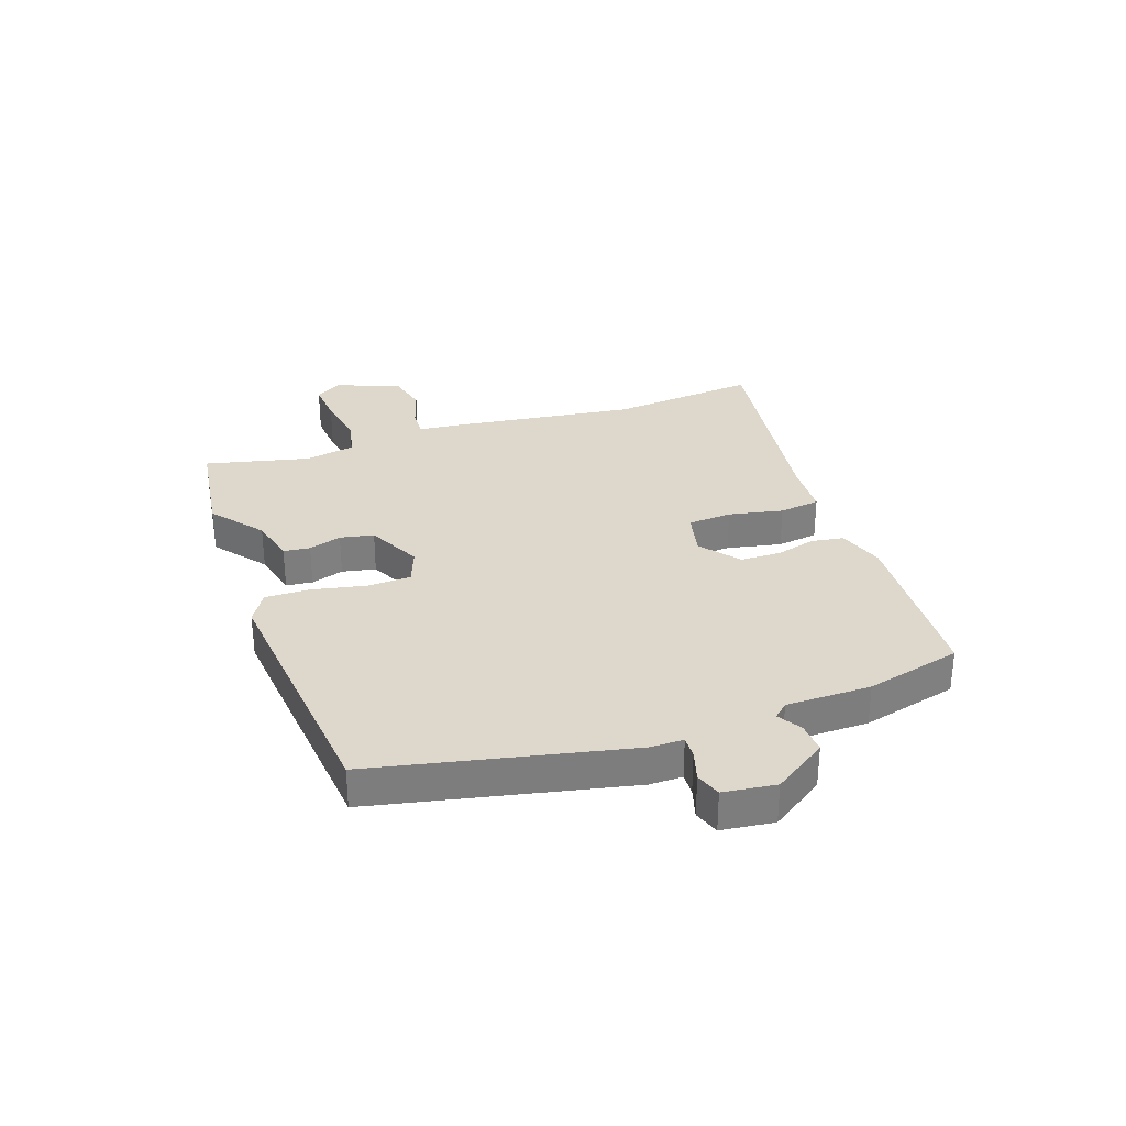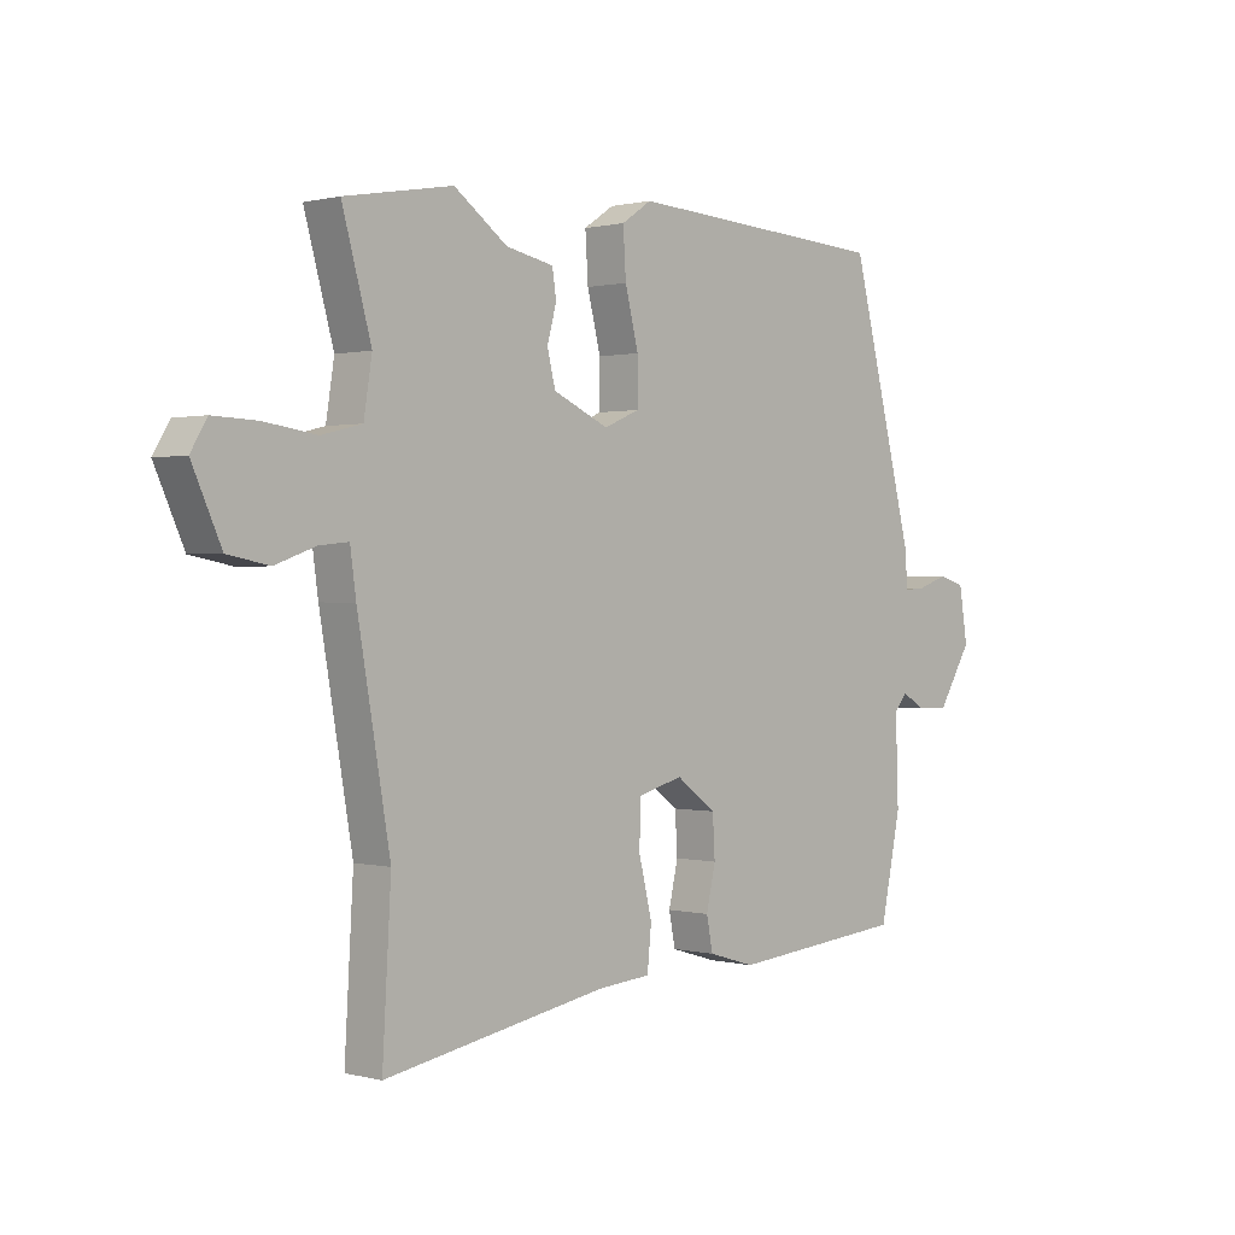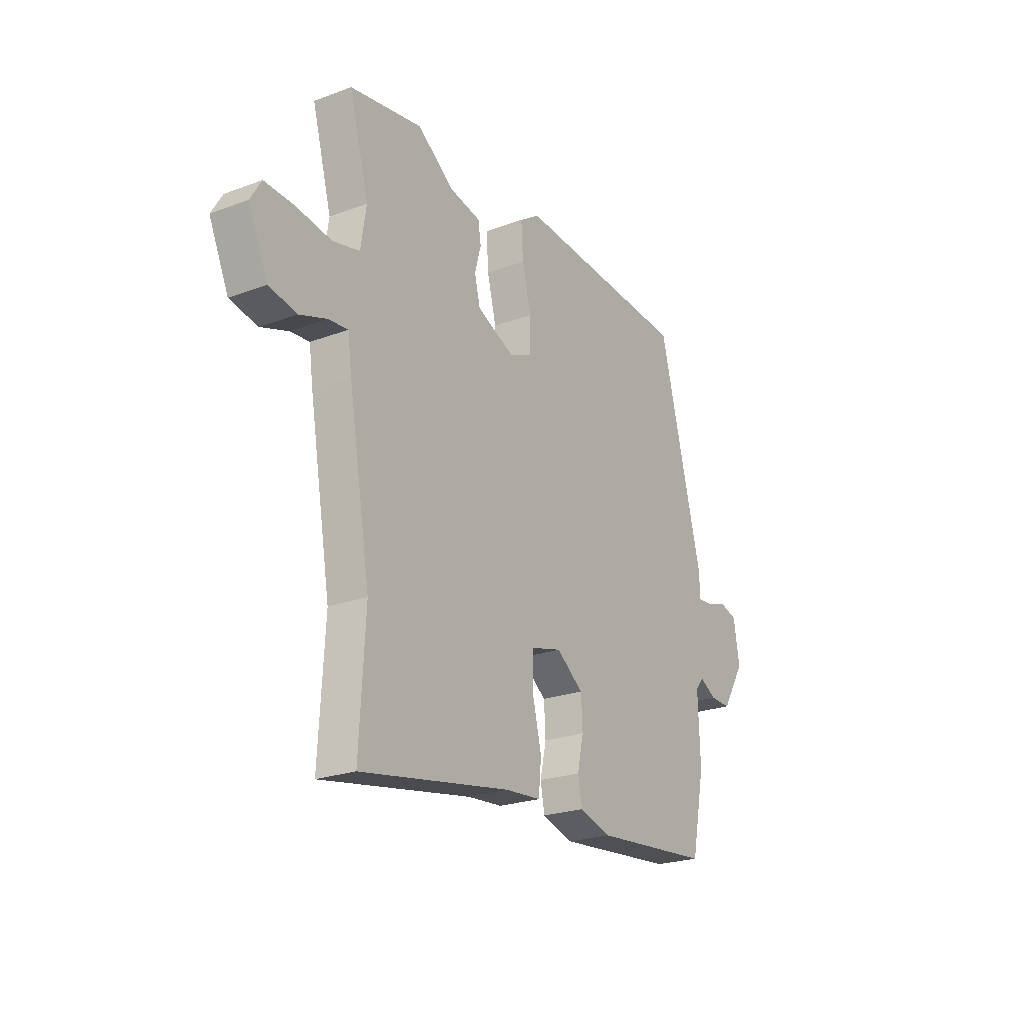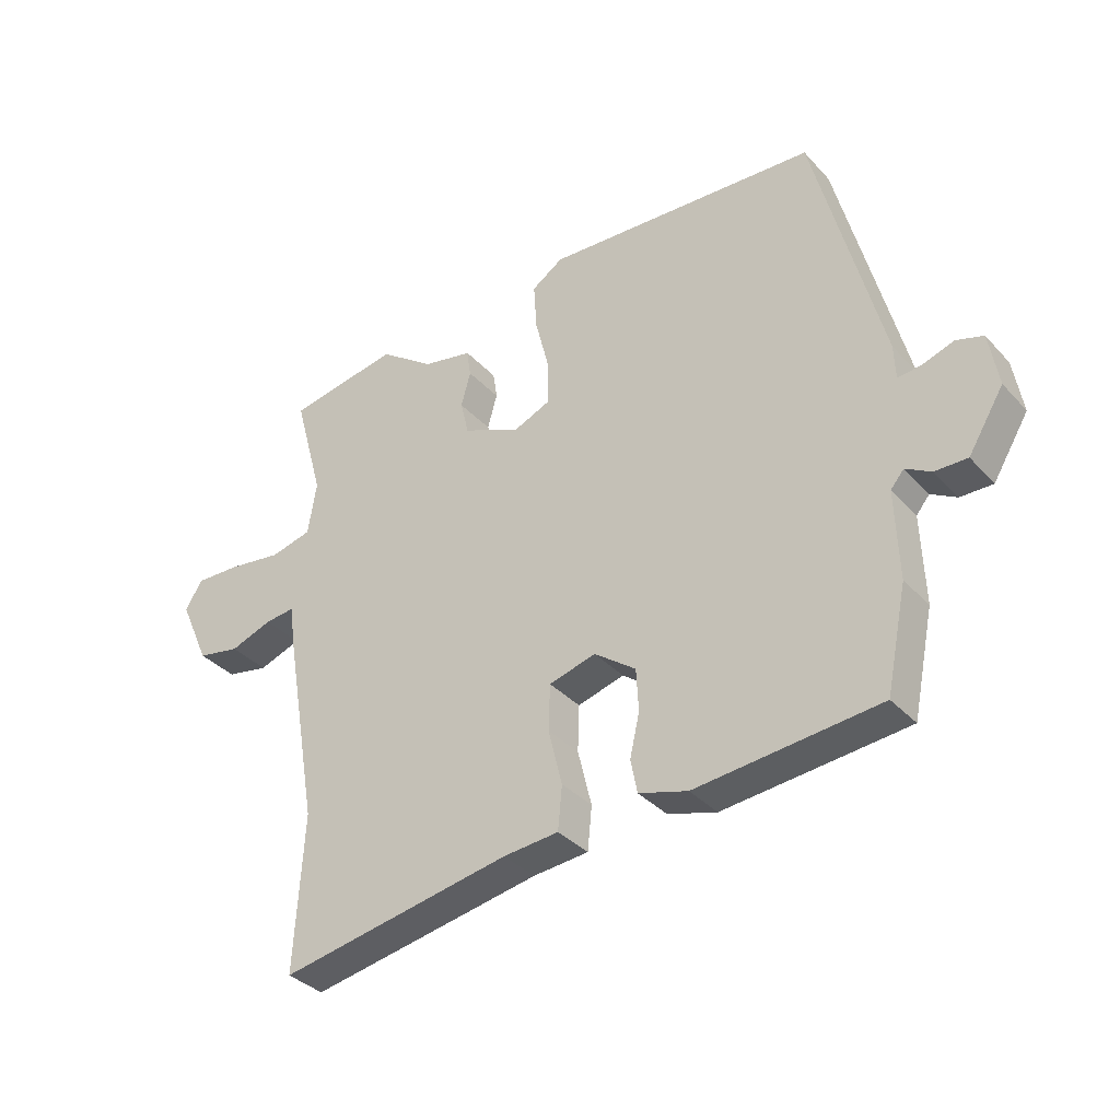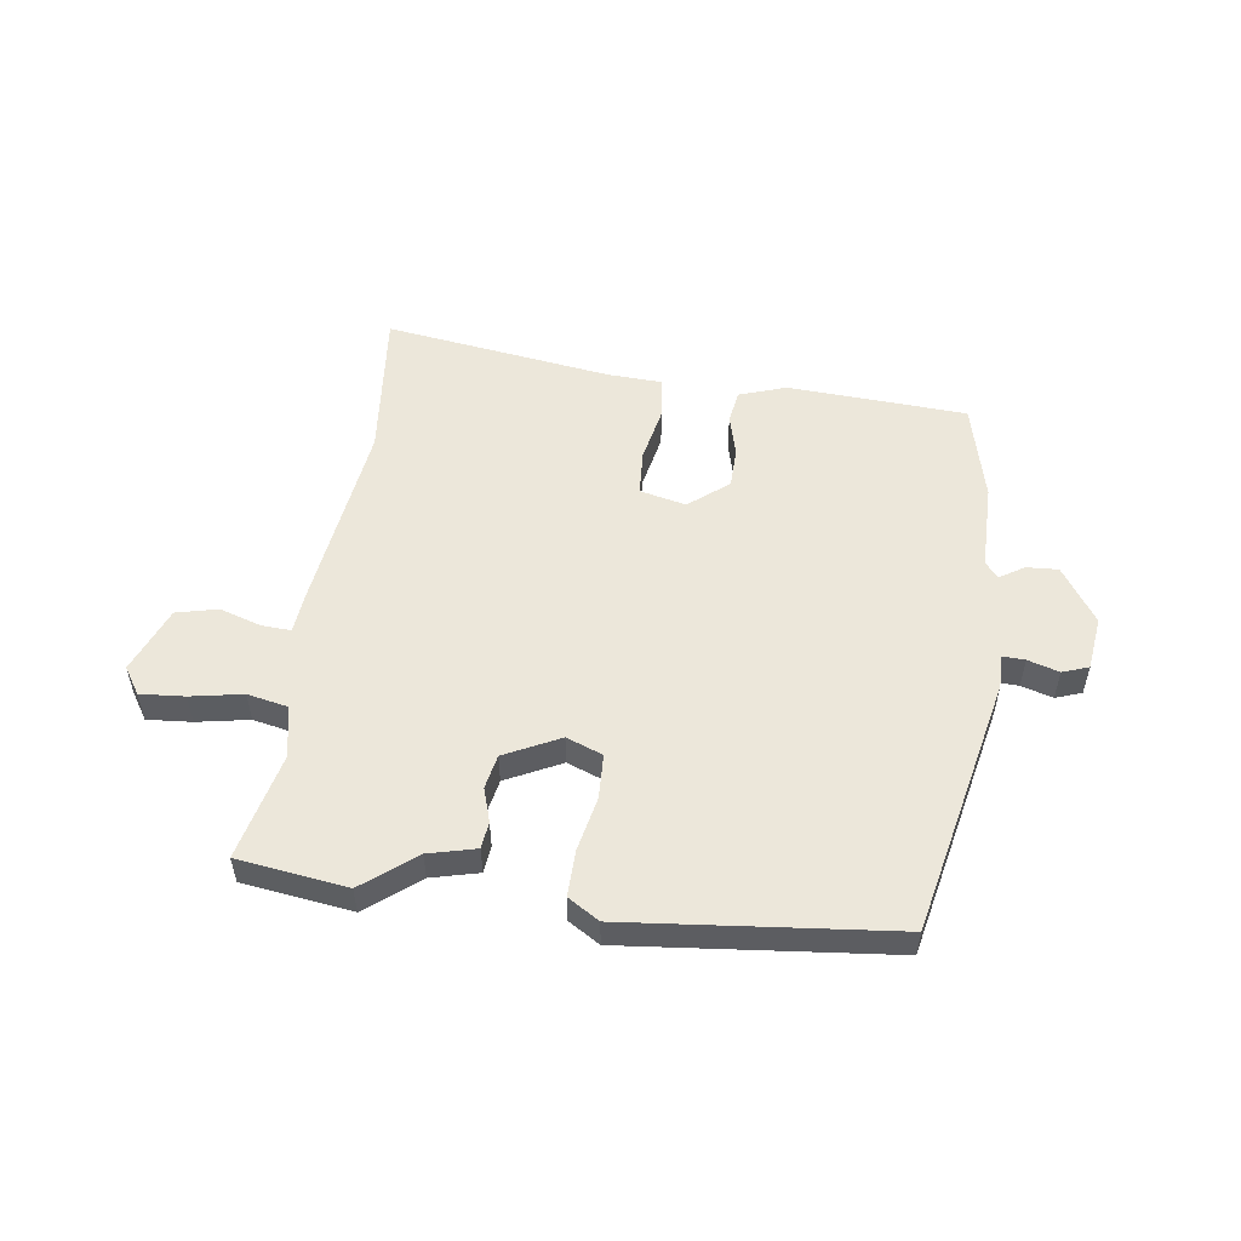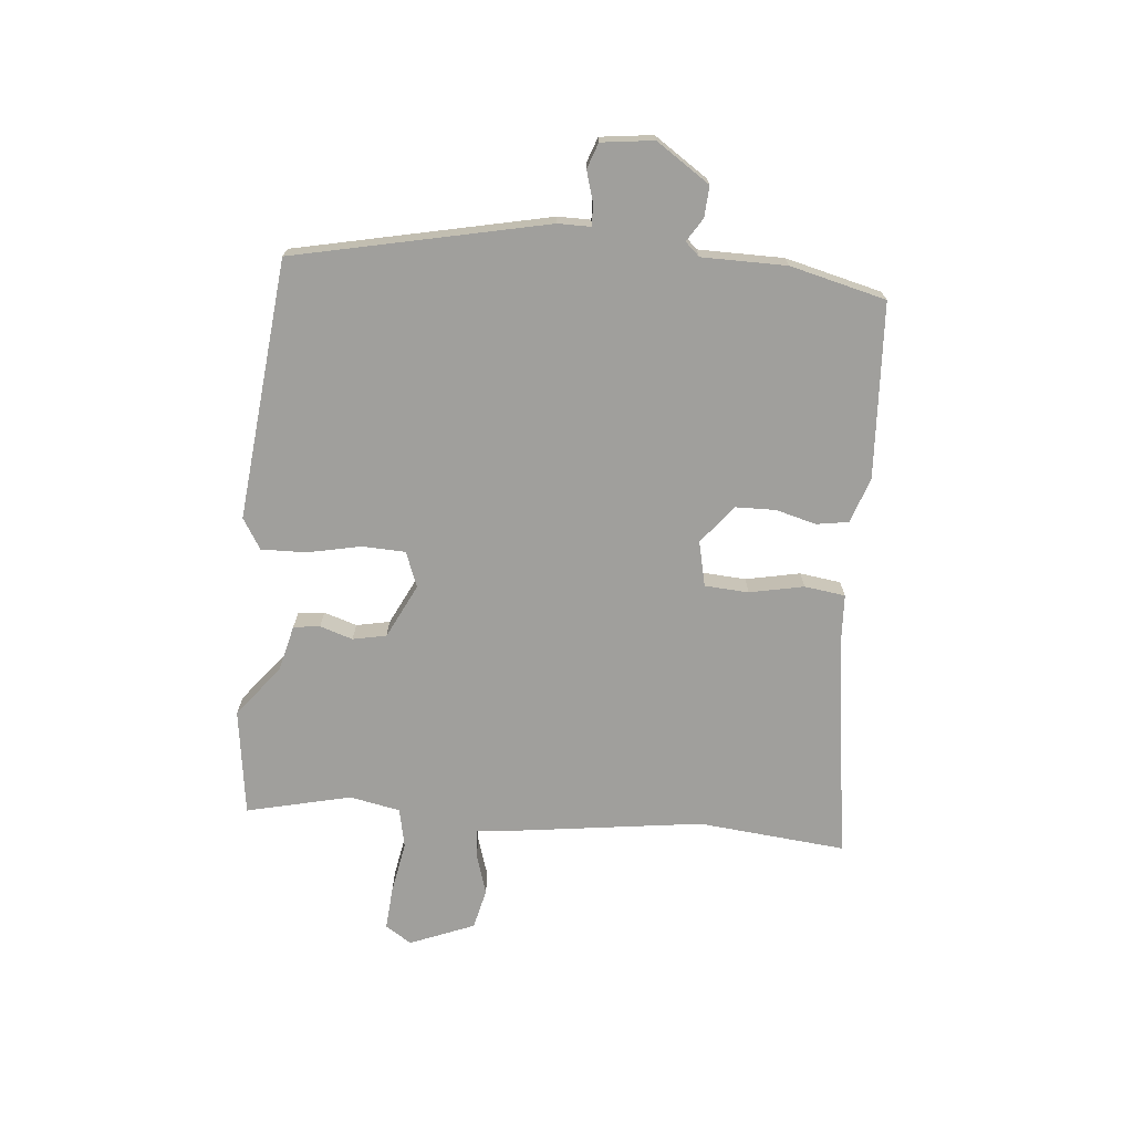
<metadata>
{"format":"obj","ext":"obj","renderer":"f3d","projection":"perspective","resolution":1024,"background":"white","views":[{"elev":31.3,"azim":68.6,"up":"+Y"},{"elev":0.6,"azim":-46.7,"up":"+Z"},{"elev":-23.5,"azim":-58.0,"up":"+Z"},{"elev":-35.3,"azim":36.1,"up":"+Z"},{"elev":53.5,"azim":5.6,"up":"+Y"},{"elev":-71.2,"azim":82.5,"up":"+Y"}]}
</metadata>
<code>
v -0.505 0.07 -0.58
v -0.49 0.07 -0.321
v -0.546 0.07 0.002
v -0.556 0.07 0.075
v -0.606 0.07 0.07
v -0.676 0.07 0.045
v -0.747 0.07 0.059
v -0.797 0.07 0.17
v -0.769 0.07 0.217
v -0.693 0.07 0.214
v -0.603 0.07 0.201
v -0.534 0.07 0.218
v -0.52 0.07 0.307
v -0.57 0.07 0.488
v -0.384 0.07 0.521
v -0.292 0.07 0.454
v -0.21 0.07 0.437
v -0.203 0.07 0.391
v -0.219 0.07 0.333
v -0.205 0.07 0.275
v -0.109 0.07 0.232
v -0.048 0.07 0.258
v -0.048 0.07 0.334
v -0.071 0.07 0.426
v -0.076 0.07 0.505
v -0.024 0.07 0.54
v 0.432 0.07 0.512
v 0.544 0.07 0.074
v 0.546 0.07 0.017
v 0.584 0.07 0.02
v 0.637 0.07 0.038
v 0.682 0.07 0.024
v 0.697 0.07 -0.067
v 0.638 0.07 -0.163
v 0.584 0.07 -0.162
v 0.542 0.07 -0.138
v 0.52 0.07 -0.164
v 0.525 0.07 -0.312
v 0.49 0.07 -0.481
v 0.185 0.07 -0.51
v 0.104 0.07 -0.486
v 0.093 0.07 -0.43
v 0.109 0.07 -0.359
v 0.105 0.07 -0.289
v 0.036 0.07 -0.238
v -0.042 0.07 -0.259
v -0.044 0.07 -0.336
v -0.021 0.07 -0.43
v -0.028 0.07 -0.502
v -0.12 0.07 -0.51
v -0.505 0 -0.58
v -0.49 0 -0.321
v -0.546 0 0.002
v -0.556 0 0.075
v -0.606 0 0.07
v -0.676 0 0.045
v -0.747 0 0.059
v -0.797 0 0.17
v -0.769 0 0.217
v -0.693 0 0.214
v -0.603 0 0.201
v -0.534 0 0.218
v -0.52 0 0.307
v -0.57 0 0.488
v -0.384 0 0.521
v -0.292 0 0.454
v -0.21 0 0.437
v -0.203 0 0.391
v -0.219 0 0.333
v -0.205 0 0.275
v -0.109 0 0.232
v -0.048 0 0.258
v -0.048 0 0.334
v -0.071 0 0.426
v -0.076 0 0.505
v -0.024 0 0.54
v 0.432 0 0.512
v 0.544 0 0.074
v 0.546 0 0.017
v 0.584 0 0.02
v 0.637 0 0.038
v 0.682 0 0.024
v 0.697 0 -0.067
v 0.638 0 -0.163
v 0.584 0 -0.162
v 0.542 0 -0.138
v 0.52 0 -0.164
v 0.525 0 -0.312
v 0.49 0 -0.481
v 0.185 0 -0.51
v 0.104 0 -0.486
v 0.093 0 -0.43
v 0.109 0 -0.359
v 0.105 0 -0.289
v 0.036 0 -0.238
v -0.042 0 -0.259
v -0.044 0 -0.336
v -0.021 0 -0.43
v -0.028 0 -0.502
v -0.12 0 -0.51
f 47 48 49 50
f 50 1 2
f 47 50 2
f 46 47 2
f 2 3 4
f 46 2 4
f 45 46 4
f 41 42 43
f 40 41 43
f 39 40 43
f 38 39 43
f 37 38 43
f 36 37 43 44
f 34 35 36
f 33 34 36
f 32 33 36
f 31 32 36
f 30 31 36
f 36 44 45
f 30 36 45
f 29 30 45
f 27 28 29
f 26 27 29
f 25 26 29
f 24 25 29
f 23 24 29
f 22 23 29 45
f 16 17 18 19
f 16 19 20
f 15 16 20
f 14 15 20
f 13 14 20
f 12 13 20 21
f 9 10 11
f 8 9 11
f 7 8 11
f 6 7 11
f 5 6 11
f 11 12 21
f 5 11 21
f 4 5 21
f 21 22 45
f 4 21 45
f 100 99 98 97
f 52 51 100
f 52 100 97
f 52 97 96
f 54 53 52
f 54 52 96
f 54 96 95
f 93 92 91
f 93 91 90
f 93 90 89
f 93 89 88
f 93 88 87
f 94 93 87 86
f 86 85 84
f 86 84 83
f 86 83 82
f 86 82 81
f 86 81 80
f 95 94 86
f 95 86 80
f 95 80 79
f 79 78 77
f 79 77 76
f 79 76 75
f 79 75 74
f 79 74 73
f 95 79 73 72
f 69 68 67 66
f 70 69 66
f 70 66 65
f 70 65 64
f 70 64 63
f 71 70 63 62
f 61 60 59
f 61 59 58
f 61 58 57
f 61 57 56
f 61 56 55
f 71 62 61
f 71 61 55
f 71 55 54
f 95 72 71
f 95 71 54
f 1 51 52 2
f 2 52 53 3
f 3 53 54 4
f 4 54 55 5
f 5 55 56 6
f 6 56 57 7
f 7 57 58 8
f 8 58 59 9
f 9 59 60 10
f 10 60 61 11
f 11 61 62 12
f 12 62 63 13
f 13 63 64 14
f 14 64 65 15
f 15 65 66 16
f 16 66 67 17
f 17 67 68 18
f 18 68 69 19
f 19 69 70 20
f 20 70 71 21
f 21 71 72 22
f 22 72 73 23
f 23 73 74 24
f 24 74 75 25
f 25 75 76 26
f 26 76 77 27
f 27 77 78 28
f 28 78 79 29
f 29 79 80 30
f 30 80 81 31
f 31 81 82 32
f 32 82 83 33
f 33 83 84 34
f 34 84 85 35
f 35 85 86 36
f 36 86 87 37
f 37 87 88 38
f 38 88 89 39
f 39 89 90 40
f 40 90 91 41
f 41 91 92 42
f 42 92 93 43
f 43 93 94 44
f 44 94 95 45
f 45 95 96 46
f 46 96 97 47
f 47 97 98 48
f 48 98 99 49
f 49 99 100 50
f 50 100 51 1

</code>
